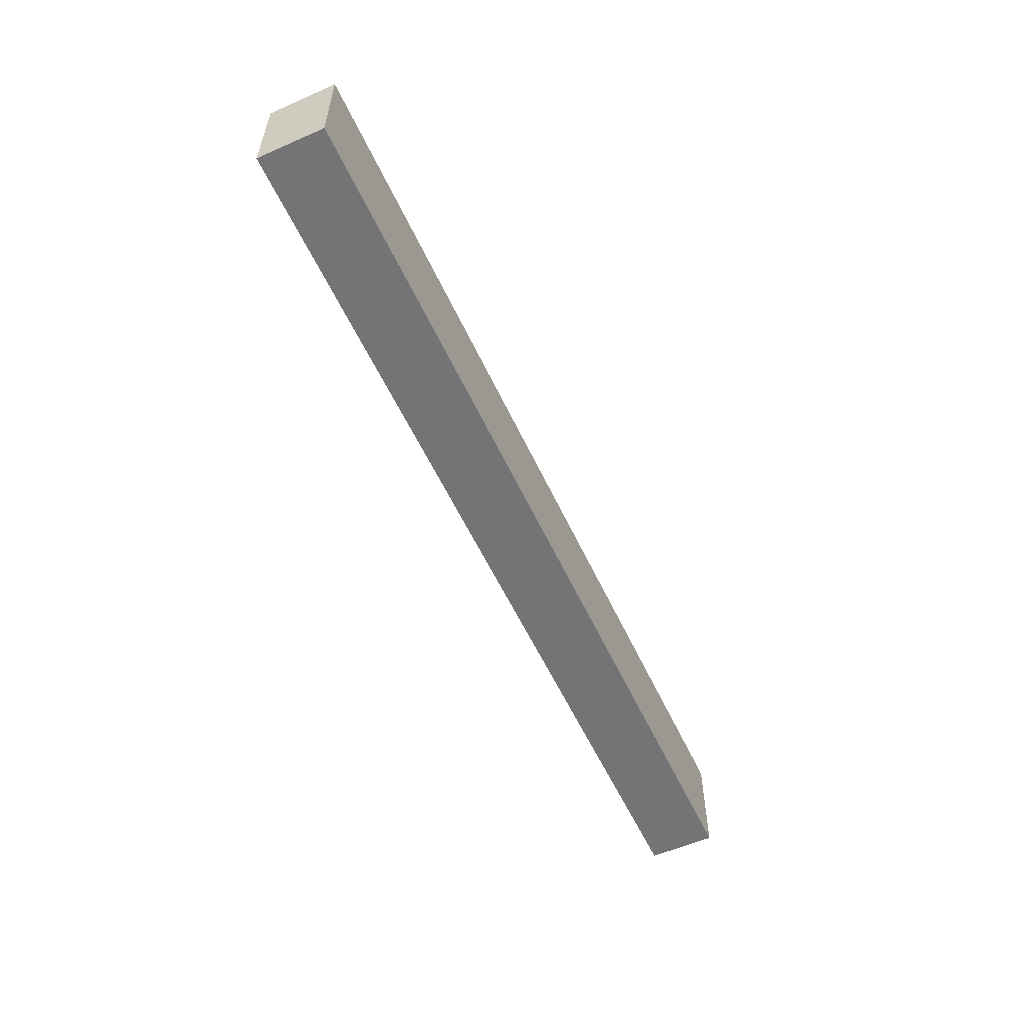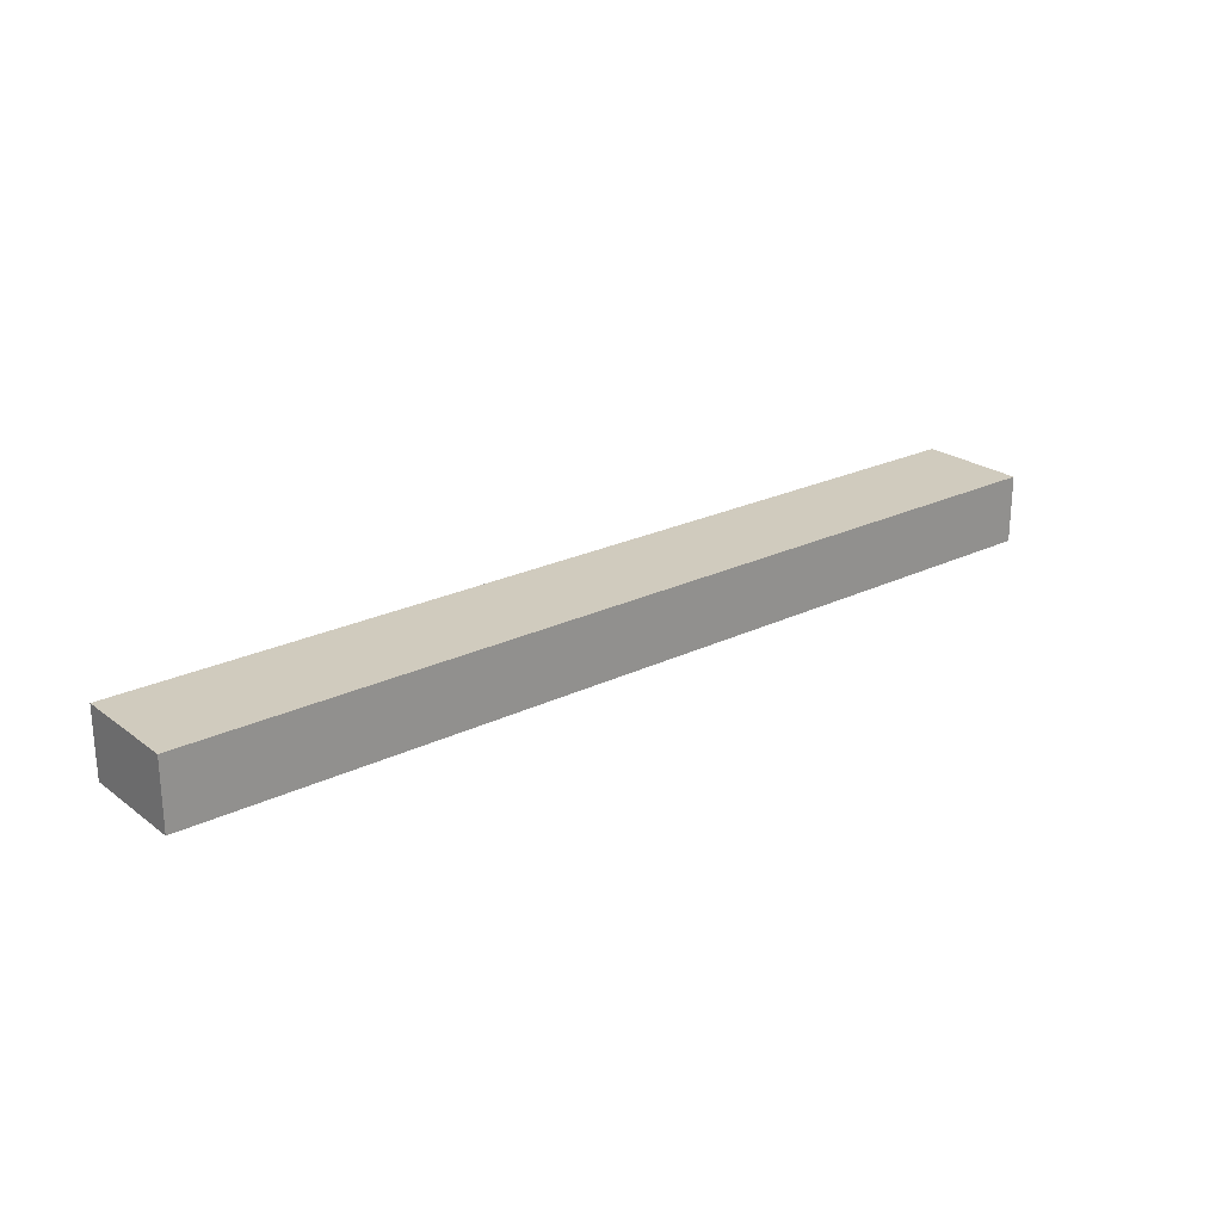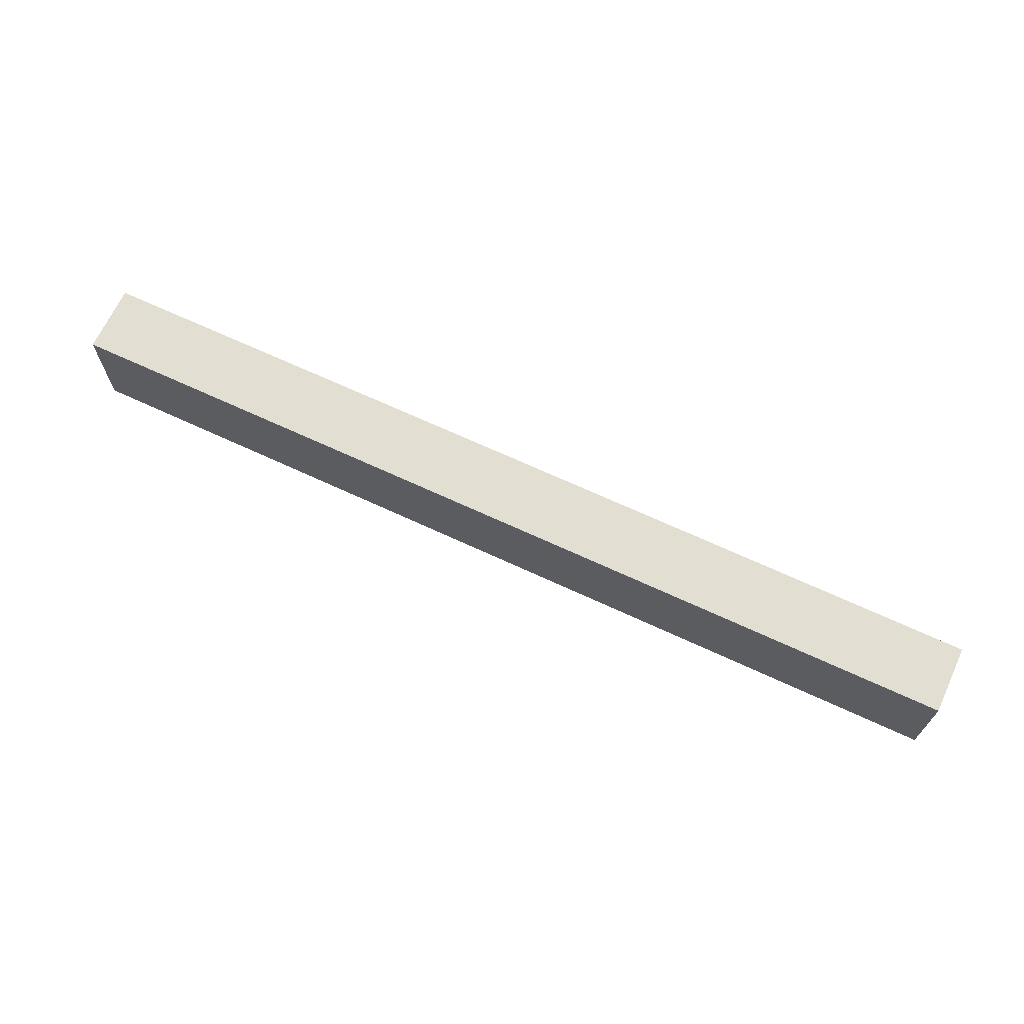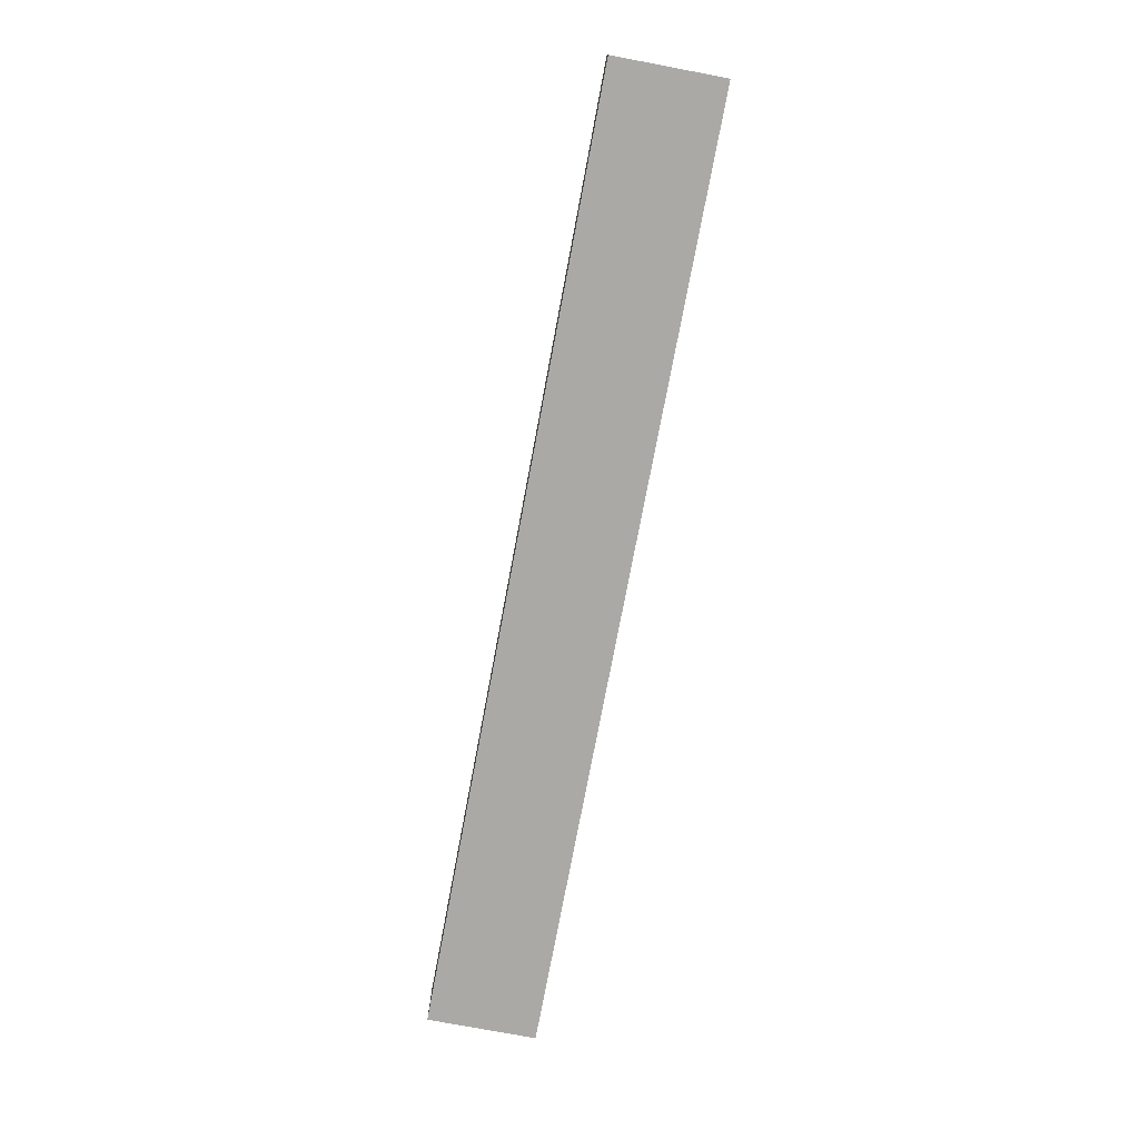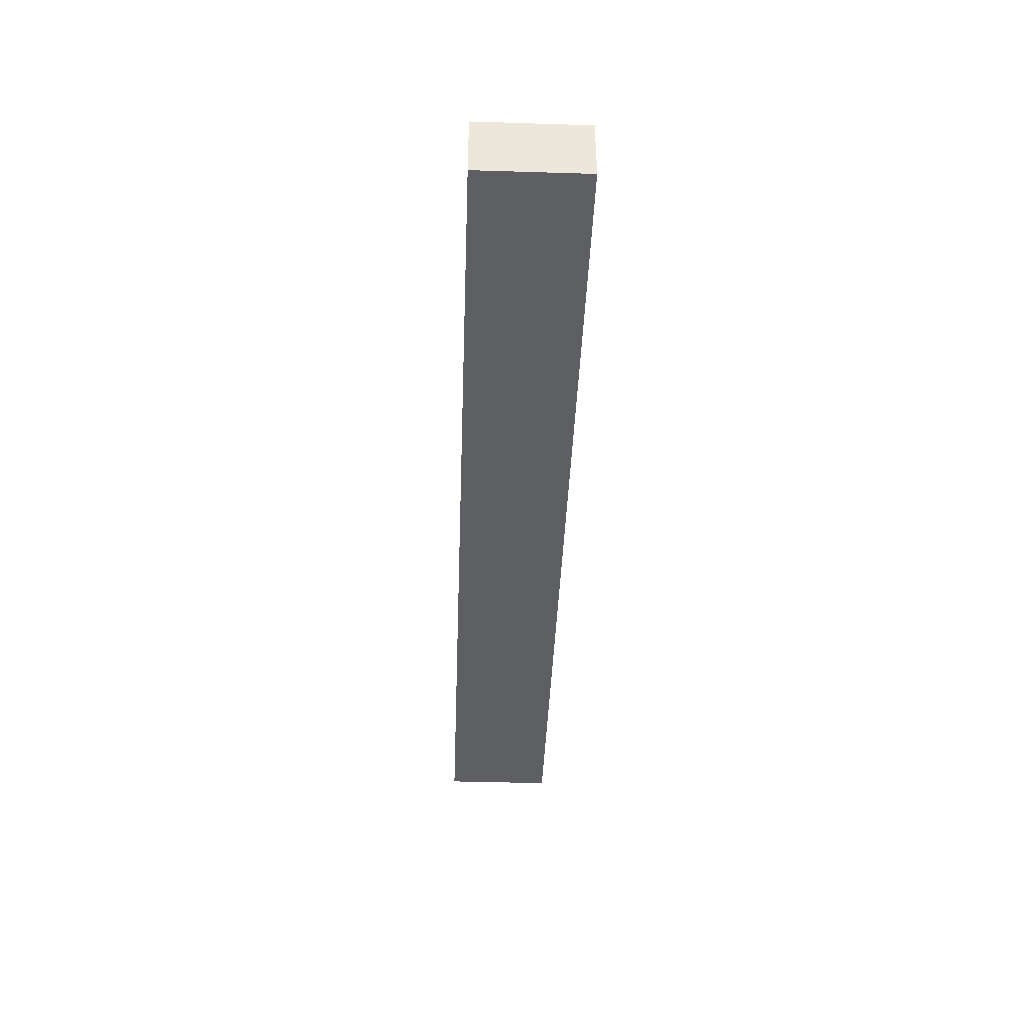
<metadata>
{"format":"obj","ext":"obj","renderer":"f3d","projection":"perspective","resolution":1024,"background":"white","views":[{"elev":-56.3,"azim":114.6,"up":"+Z"},{"elev":23.6,"azim":-39.1,"up":"+Y"},{"elev":67.8,"azim":25.0,"up":"+Z"},{"elev":-75.6,"azim":-100.7,"up":"+Y"},{"elev":-41.5,"azim":-92.1,"up":"+Y"}]}
</metadata>
<code>
g pb_Mesh-4823706
v 17.25 -1.25 3.5
v -17.25 -1.25 3.5
v 17.25 1.25 3.5
v -17.25 1.25 3.5
v -17.25 -1.25 3.5
v -17.25 -1.25 -0.5
v -17.25 1.25 3.5
v -17.25 1.25 -0.5
v -17.25 -1.25 -0.5
v 17.25 -1.25 -0.5
v -17.25 1.25 -0.5
v 17.25 1.25 -0.5
v 17.25 -1.25 -0.5
v 17.25 -1.25 3.5
v 17.25 1.25 -0.5
v 17.25 1.25 3.5
v 17.25 1.25 3.5
v -17.25 1.25 3.5
v 17.25 1.25 -0.5
v -17.25 1.25 -0.5
v 17.25 -1.25 -0.5
v -17.25 -1.25 -0.5
v 17.25 -1.25 3.5
v -17.25 -1.25 3.5
g pb_Mesh-4823706_0
f 3 2 1
f 3 4 2
f 7 6 5
f 7 8 6
f 11 10 9
f 11 12 10
f 15 14 13
f 15 16 14
f 19 18 17
f 19 20 18
f 23 22 21
f 23 24 22

</code>
